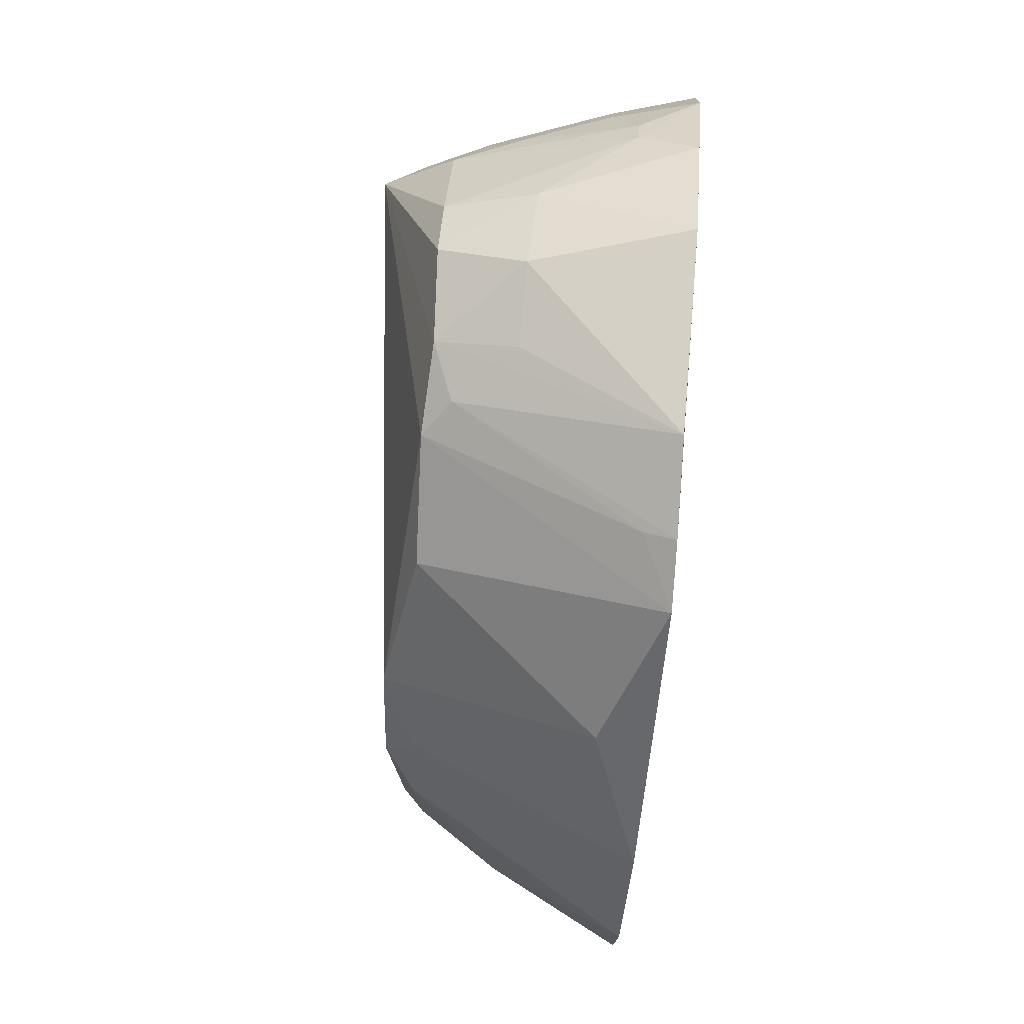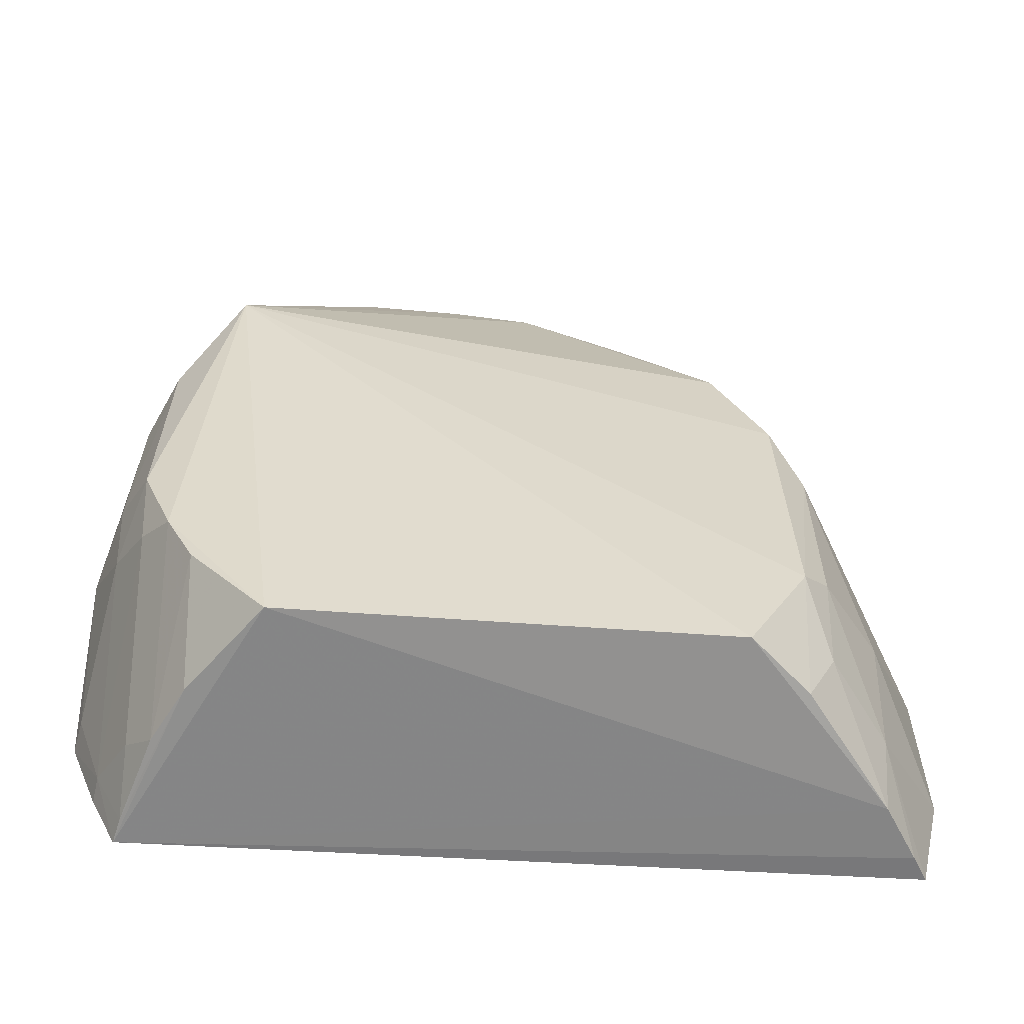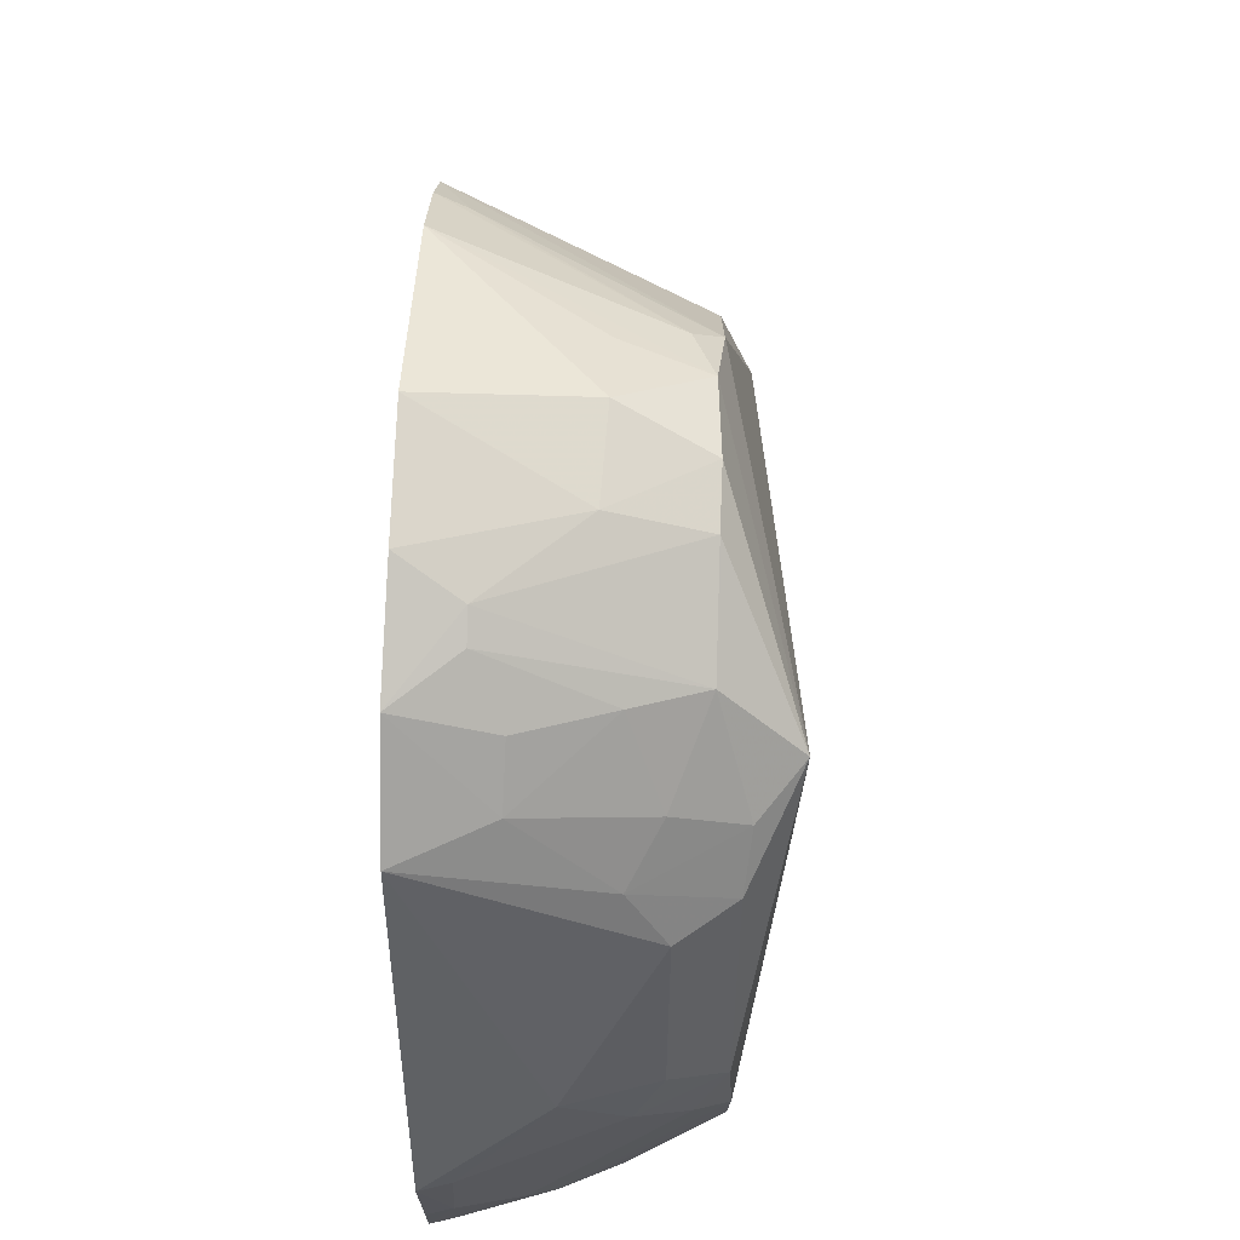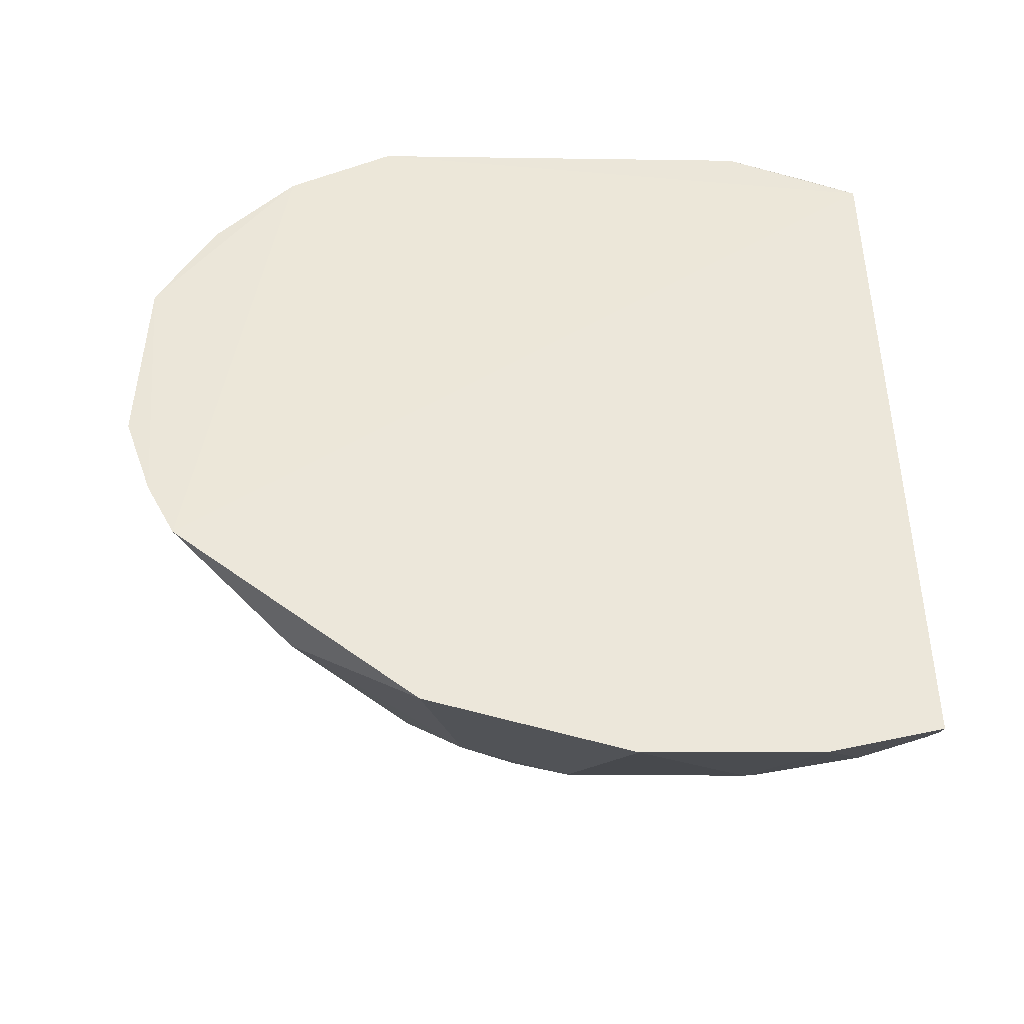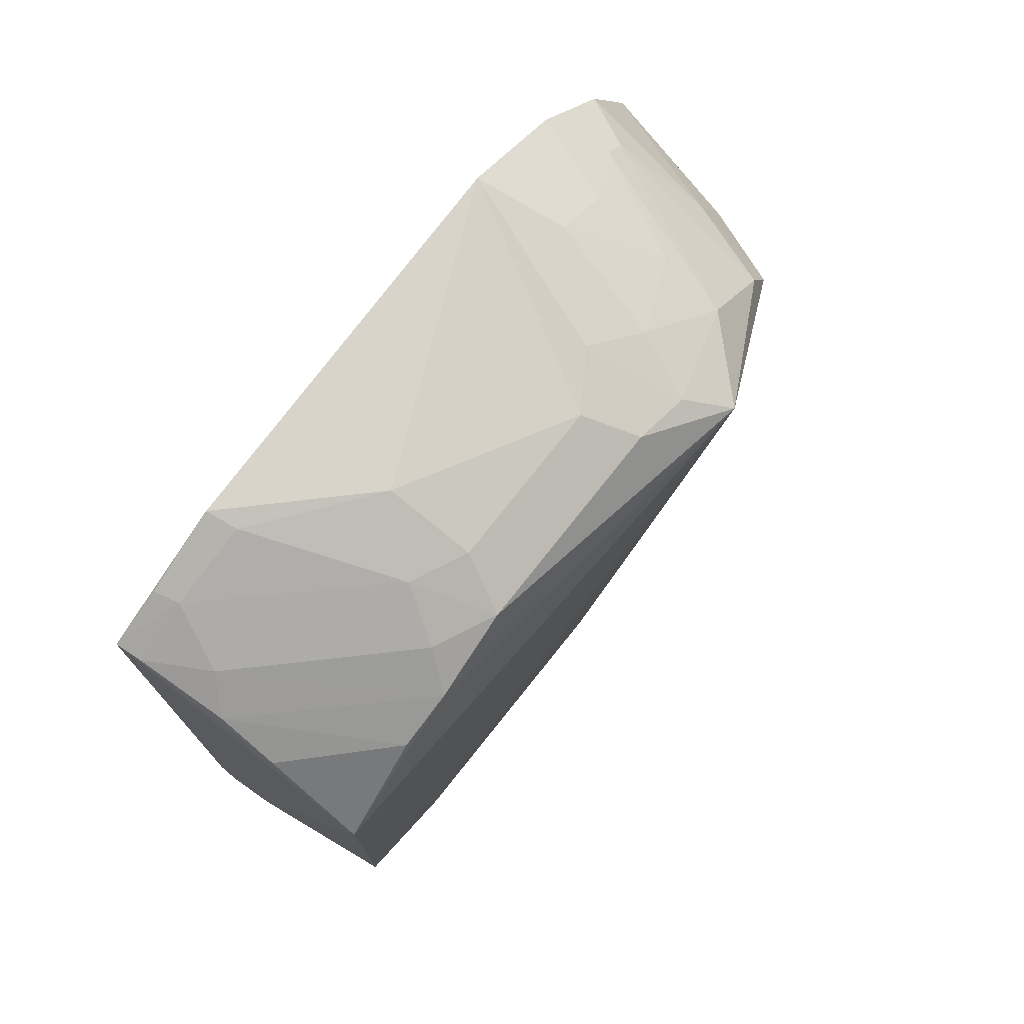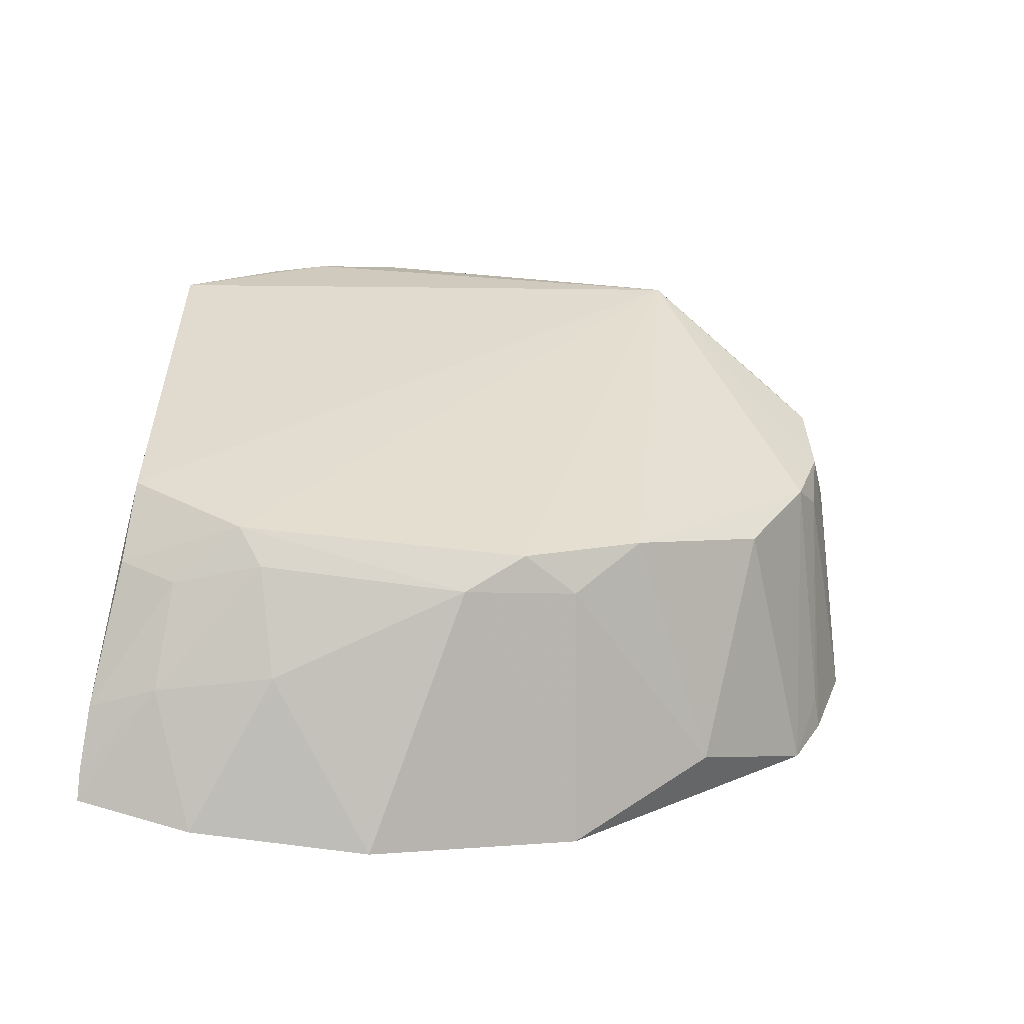
<metadata>
{"format":"obj","ext":"obj","renderer":"f3d","projection":"perspective","resolution":1024,"background":"white","views":[{"elev":75.7,"azim":-174.9,"up":"+Y"},{"elev":-61.2,"azim":87.1,"up":"+Y"},{"elev":44.2,"azim":2.7,"up":"+Y"},{"elev":-41.0,"azim":-90.7,"up":"+Z"},{"elev":74.9,"azim":37.3,"up":"+Z"},{"elev":-59.0,"azim":80.8,"up":"+Z"}]}
</metadata>
<code>
v 0.3914 -0.1722 0.1403
v 0.3852 -0.1697 -0.0766
v 0.4153 0.102 0.1771
v 0.2592 0.2255 0.1172
v 0.2597 -0.1733 0.2115
v 0.3908 0.08224 -0.07702
v 0.2716 -0.1764 -0.1642
v 0.3901 -0.05601 0.2088
v 0.2586 0.1008 0.2403
v 0.39 0.02417 -0.1032
v 0.3756 0.1938 0.06356
v 0.299 -0.176 -0.1481
v 0.2588 -0.1757 -0.1713
v 0.3899 -0.1262 0.1785
v 0.2885 0.1684 0.1914
v 0.3649 0.04112 0.2223
v 0.3865 -0.1157 -0.1066
v 0.2567 0.1973 -0.05573
v 0.378 0.1802 0.02189
v 0.3027 -0.1554 0.2068
v 0.3914 -0.09886 0.1926
v 0.3453 0.1394 0.1915
v 0.2586 0.1552 0.2123
v 0.3917 0.05374 0.2076
v 0.2606 -0.1032 0.2415
v 0.3571 -0.1707 -0.106
v 0.3307 -0.08982 -0.15
v 0.2587 0.2286 0.01857
v 0.2595 0.0708 -0.1555
v 0.376 0.1491 -0.03213
v 0.345 -0.1709 0.1768
v 0.3162 -0.1698 0.1928
v 0.3503 -0.07076 0.2225
v 0.3784 0.1779 0.1369
v 0.2596 0.1962 0.1702
v 0.303 0.1398 0.2072
v 0.3639 -0.04325 0.2233
v 0.3618 0.09782 0.2062
v 0.2734 -0.142 0.2233
v 0.3581 -0.1438 -0.1198
v 0.3145 -0.1453 -0.1496
v 0.3754 -0.00342 -0.12
v 0.2574 0.213 -0.0257
v 0.3356 0.2116 0.09998
v 0.3646 0.1924 0.03567
v 0.3733 0.05206 -0.1048
v 0.2597 -0.0319 -0.1853
v 0.2847 0.1364 -0.1056
v 0.272 -0.1723 0.2081
v 0.3751 -0.08618 0.207
v 0.3788 0.1381 0.1782
v 0.3783 0.1917 0.1097
v 0.2883 0.1797 0.1803
v 0.3021 0.1117 0.2223
v 0.3203 -0.04429 0.2379
v 0.3948 0.08409 0.1969
v 0.3464 0.07026 0.2215
v 0.2612 -0.1449 0.2253
v 0.2761 -0.1007 0.238
v 0.259 -0.1197 -0.1848
v 0.3742 -0.1029 -0.12
v 0.2729 0.2079 -0.02217
v 0.3354 0.208 0.05961
v 0.3337 0.1926 0.1415
f 1 2 3
f 10 6 3
f 12 2 1
f 12 1 5
f 12 5 7
f 13 7 5
f 17 10 3
f 17 3 2
f 18 13 5
f 18 5 9
f 19 11 3
f 19 3 6
f 21 14 1
f 21 1 3
f 21 3 8
f 23 18 9
f 23 4 18
f 24 8 3
f 25 9 5
f 26 17 2
f 26 2 12
f 30 19 6
f 30 18 19
f 31 5 1
f 31 1 14
f 32 21 20
f 32 14 21
f 32 31 14
f 35 4 23
f 36 22 15
f 36 15 23
f 37 24 16
f 37 8 24
f 37 33 8
f 40 26 12
f 40 17 26
f 41 12 7
f 41 7 13
f 41 40 12
f 42 10 17
f 43 18 4
f 43 4 28
f 44 28 4
f 45 28 11
f 45 11 19
f 45 43 28
f 46 6 10
f 46 42 29
f 46 10 42
f 47 18 29
f 47 42 27
f 47 29 42
f 48 29 18
f 48 18 30
f 48 30 6
f 48 46 29
f 48 6 46
f 49 32 20
f 49 5 31
f 49 31 32
f 49 39 5
f 49 20 39
f 50 21 8
f 50 8 33
f 50 20 21
f 50 39 20
f 50 33 39
f 51 3 34
f 51 22 38
f 51 15 22
f 52 34 3
f 52 3 11
f 52 11 44
f 53 35 23
f 53 23 15
f 53 51 34
f 53 15 51
f 54 36 23
f 54 23 9
f 54 38 22
f 54 22 36
f 55 33 37
f 55 9 25
f 55 37 16
f 55 16 9
f 56 24 3
f 56 51 38
f 56 3 51
f 57 16 24
f 57 56 38
f 57 24 56
f 57 38 54
f 57 54 9
f 57 9 16
f 58 39 25
f 58 25 5
f 58 5 39
f 59 39 33
f 59 25 39
f 59 55 25
f 59 33 55
f 60 41 13
f 60 27 41
f 60 47 27
f 60 13 18
f 60 18 47
f 61 41 27
f 61 17 40
f 61 40 41
f 61 42 17
f 61 27 42
f 62 19 18
f 62 18 43
f 62 45 19
f 62 43 45
f 63 44 11
f 63 11 28
f 63 28 44
f 64 52 44
f 64 34 52
f 64 53 34
f 64 35 53
f 64 44 4
f 64 4 35

</code>
